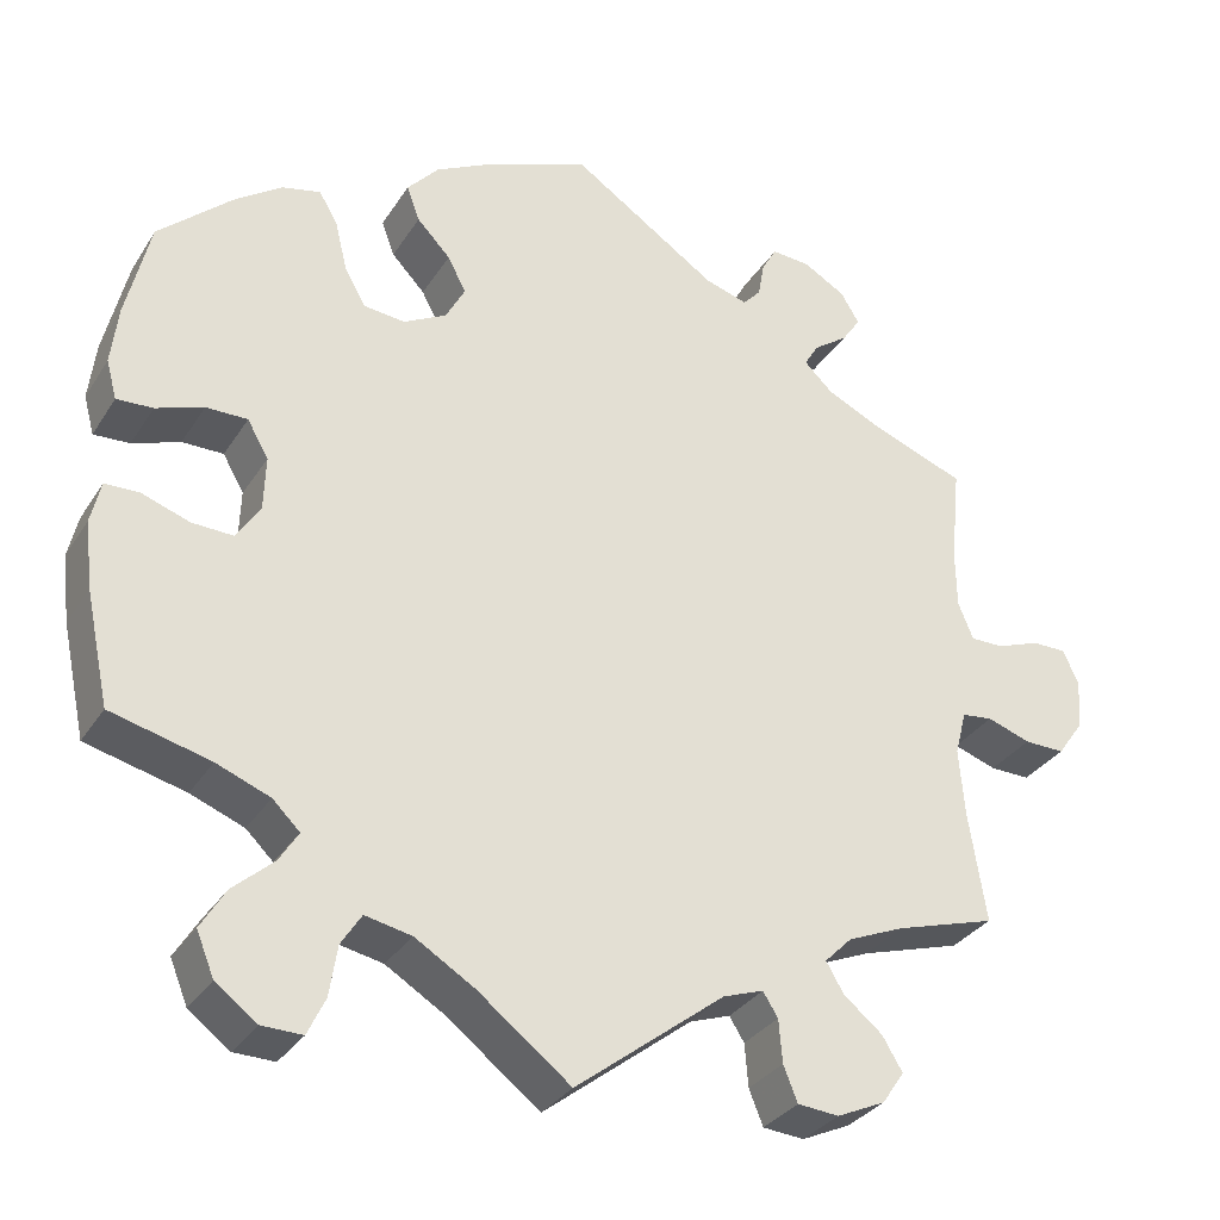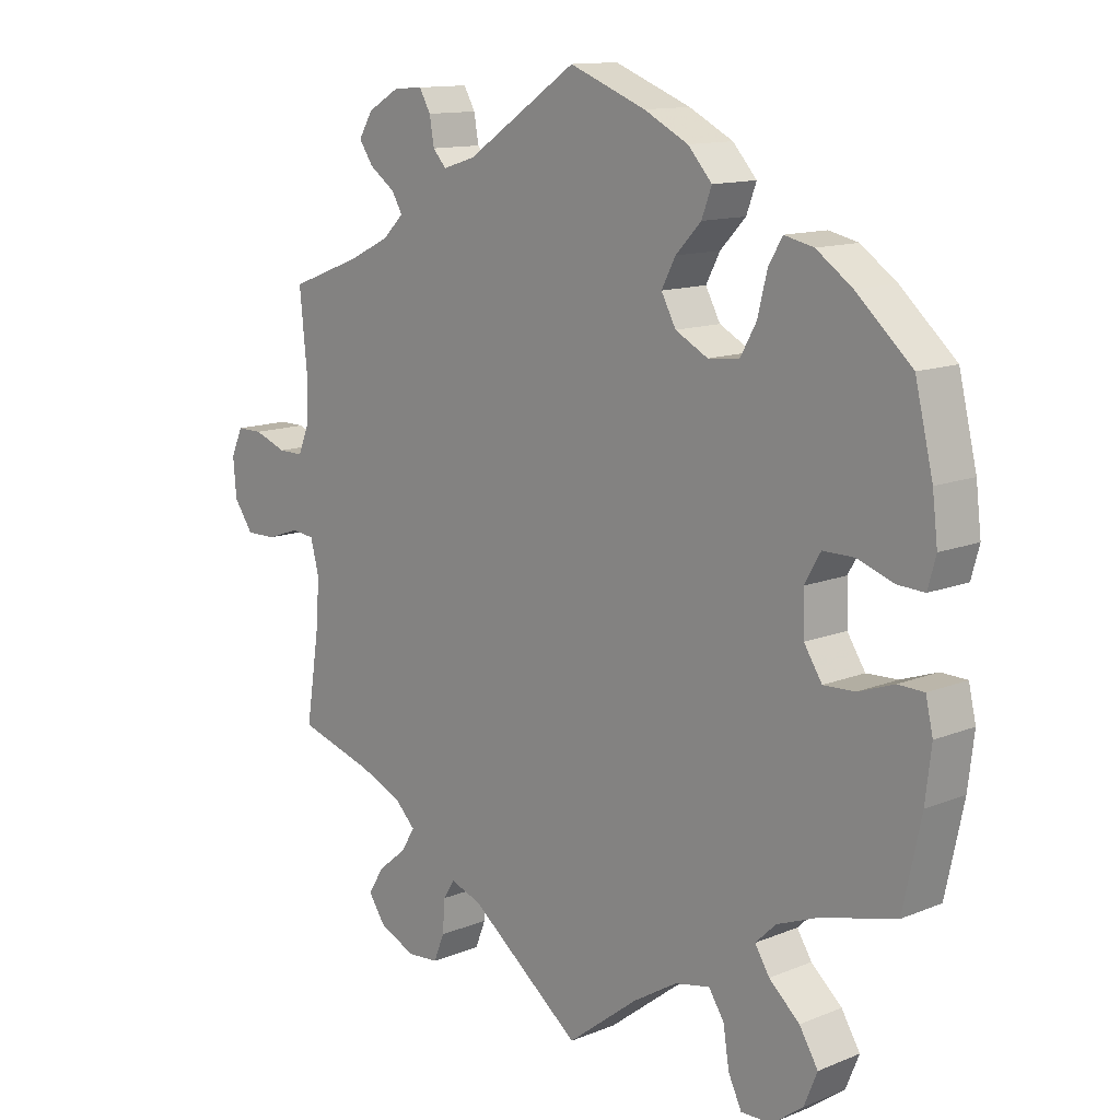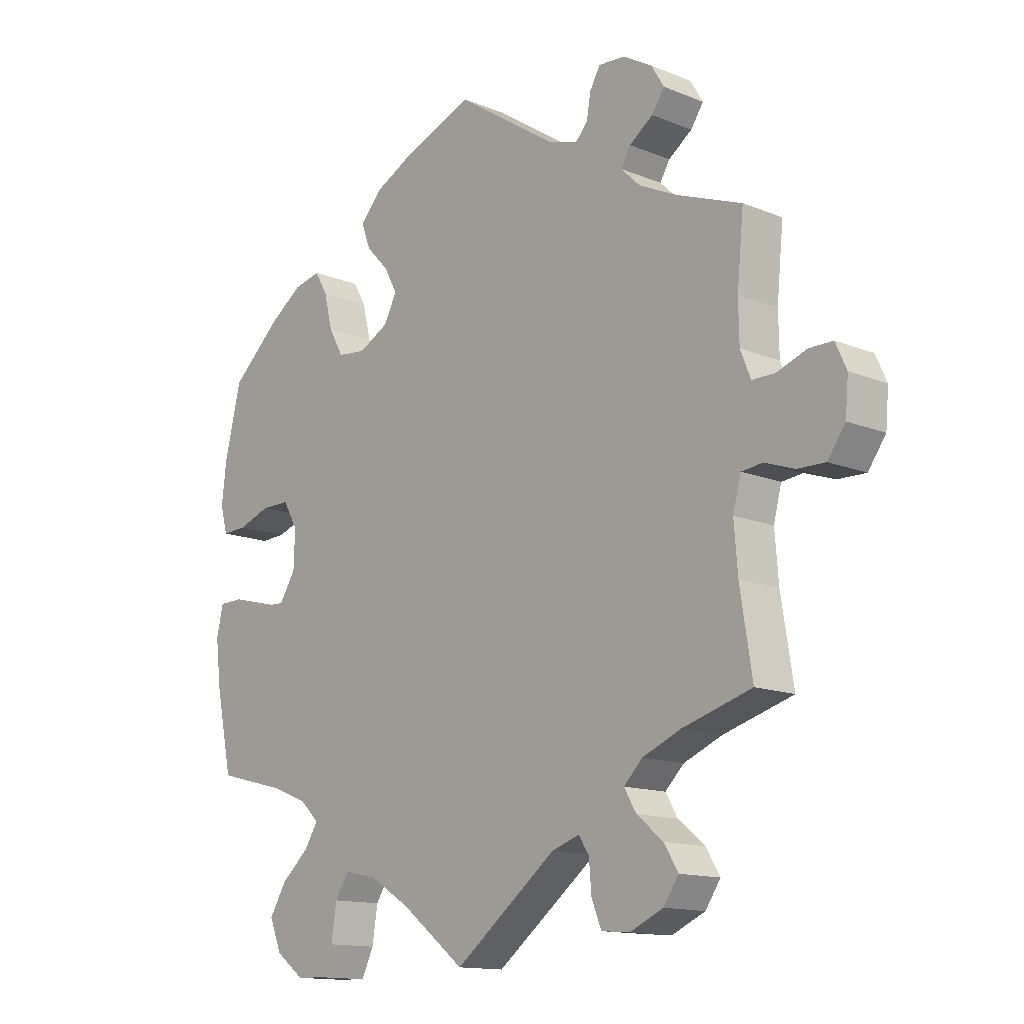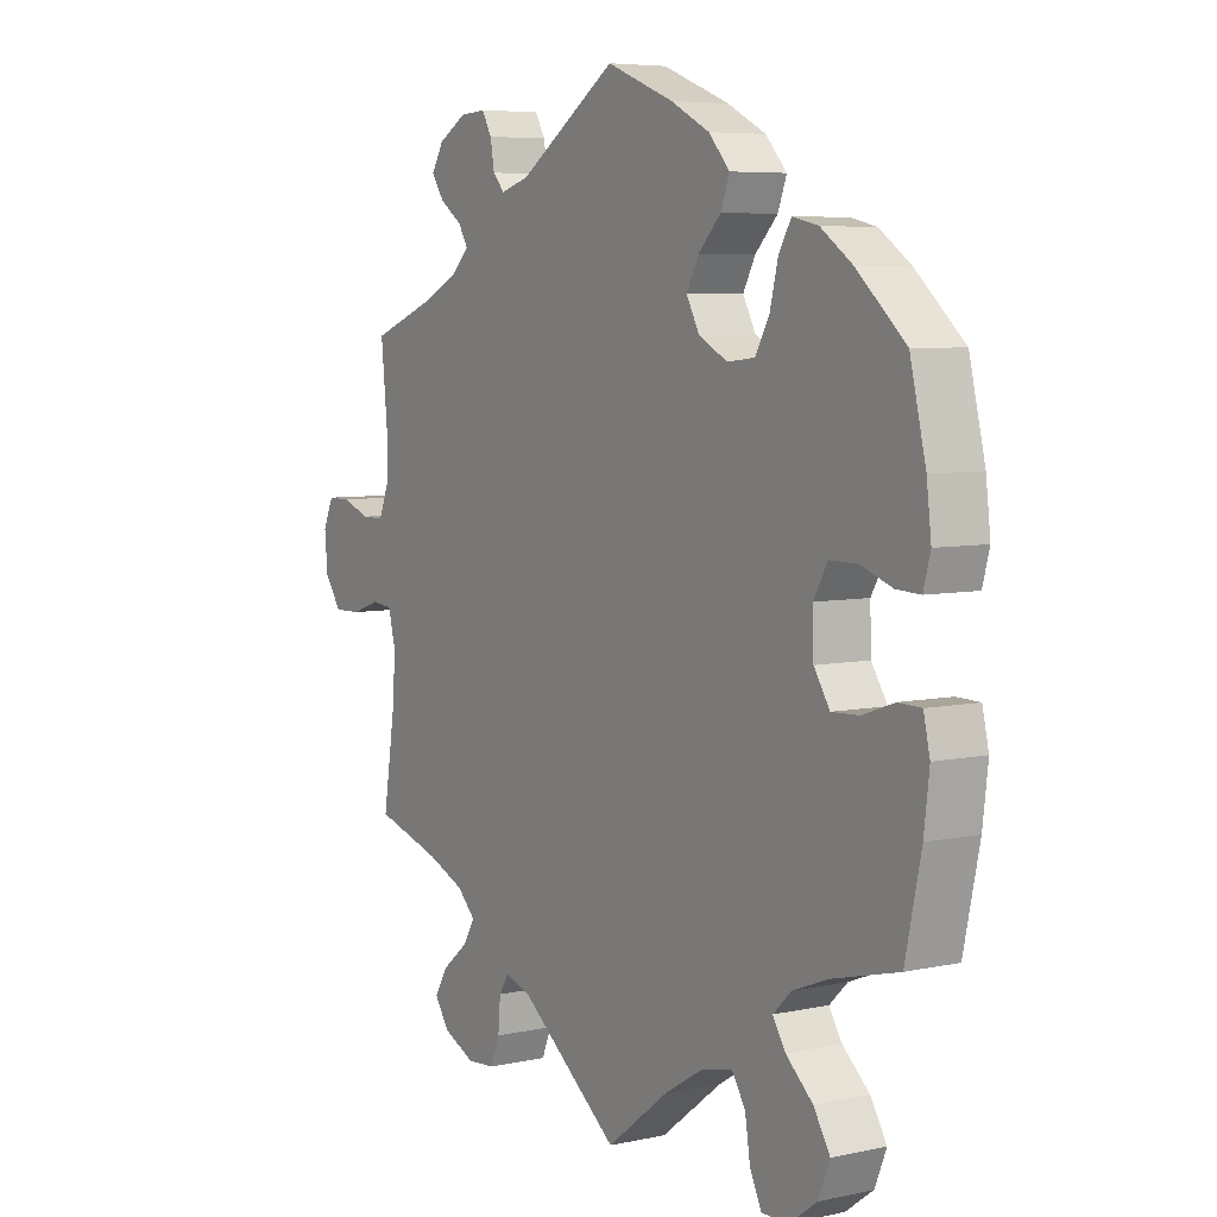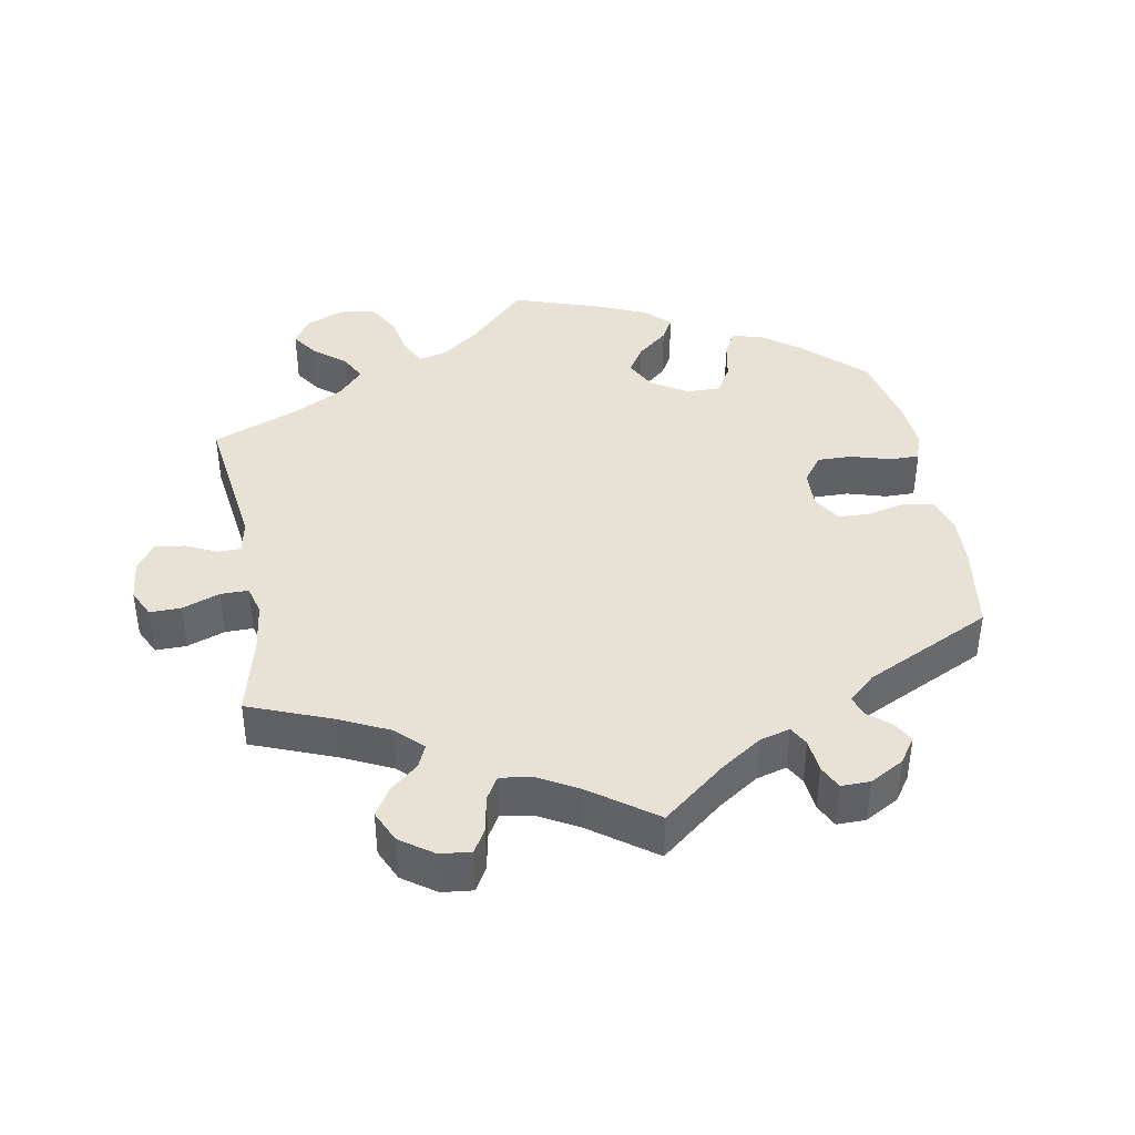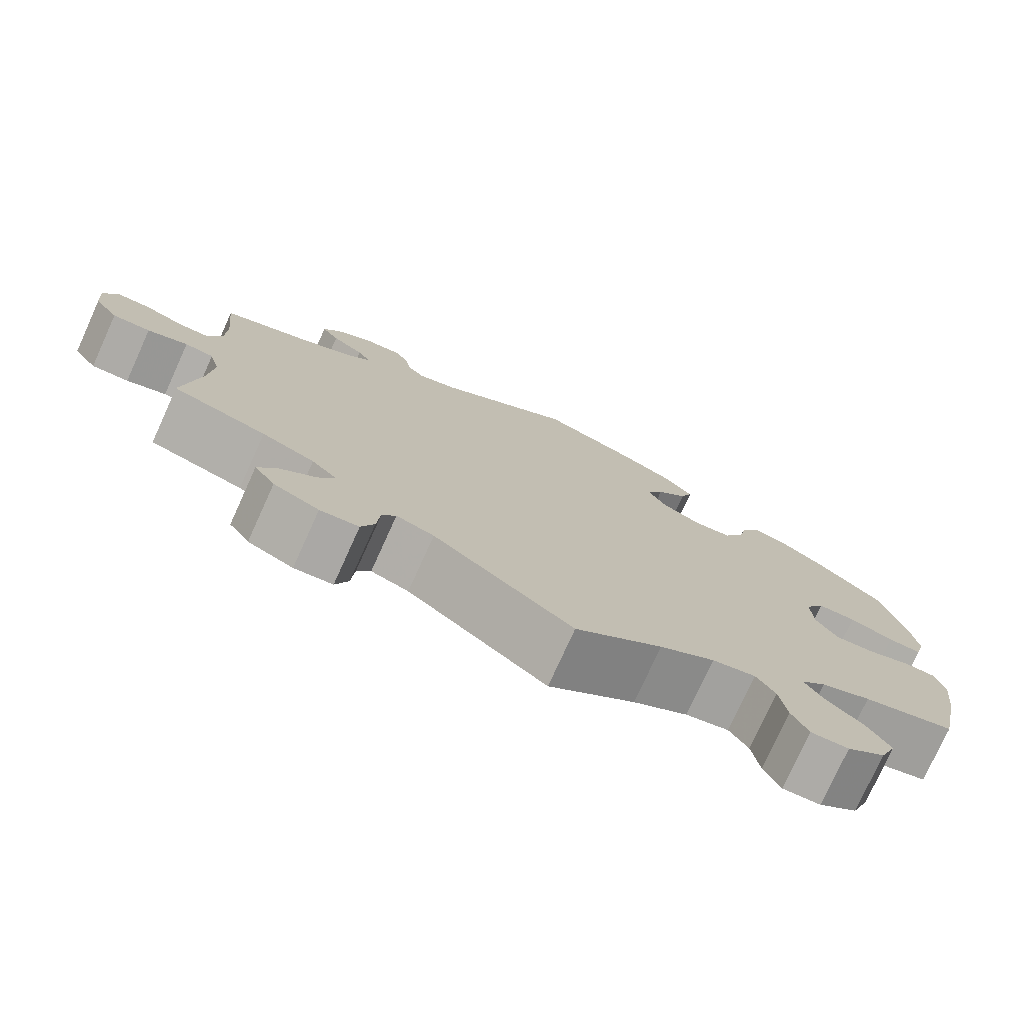
<metadata>
{"format":"obj","ext":"obj","renderer":"f3d","projection":"perspective","resolution":1024,"background":"white","views":[{"elev":-31.8,"azim":152.7,"up":"+Z"},{"elev":12.7,"azim":46.8,"up":"+Z"},{"elev":-13.7,"azim":-132.3,"up":"+Z"},{"elev":6.1,"azim":57.0,"up":"+Z"},{"elev":40.5,"azim":-70.0,"up":"+Y"},{"elev":-76.8,"azim":-24.4,"up":"+Z"}]}
</metadata>
<code>
v 0.388 0.07 -0.318
v 0.327 0.07 -0.342
v 0.296 0.07 -0.372
v 0.318 0.07 -0.407
v 0.364 0.07 -0.448
v 0.392 0.07 -0.494
v 0.372 0.07 -0.543
v 0.325 0.07 -0.578
v 0.279 0.07 -0.579
v 0.259 0.07 -0.537
v 0.25 0.07 -0.48
v 0.227 0.07 -0.444
v 0.174 0.07 -0.455
v 0.107 0.07 -0.496
v 0.001 0.07 -0.578
v -0.168 0.07 -0.447
v -0.214 0.07 -0.431
v -0.231 0.07 -0.458
v -0.235 0.07 -0.507
v -0.251 0.07 -0.547
v -0.298 0.07 -0.551
v -0.353 0.07 -0.526
v -0.378 0.07 -0.489
v -0.355 0.07 -0.451
v -0.311 0.07 -0.415
v -0.291 0.07 -0.381
v -0.322 0.07 -0.35
v -0.386 0.07 -0.323
v -0.5 0.07 -0.289
v -0.48 0.07 -0.162
v -0.474 0.07 -0.086
v -0.487 0.07 -0.036
v -0.522 0.07 -0.032
v -0.571 0.07 -0.049
v -0.617 0.07 -0.05
v -0.646 0.07 -0.009
v -0.651 0.07 0.048
v -0.633 0.07 0.088
v -0.594 0.07 0.088
v -0.545 0.07 0.07
v -0.507 0.07 0.07
v -0.49 0.07 0.112
v -0.489 0.07 0.178
v -0.5 0.07 0.289
v -0.392 0.07 0.33
v -0.33 0.07 0.36
v -0.298 0.07 0.391
v -0.314 0.07 0.418
v -0.353 0.07 0.446
v -0.374 0.07 0.477
v -0.353 0.07 0.512
v -0.305 0.07 0.54
v -0.261 0.07 0.543
v -0.244 0.07 0.513
v -0.237 0.07 0.473
v -0.217 0.07 0.451
v -0.168 0.07 0.466
v -0.001 0.07 0.578
v 0.114 0.07 0.533
v 0.18 0.07 0.499
v 0.216 0.07 0.459
v 0.201 0.07 0.419
v 0.163 0.07 0.379
v 0.142 0.07 0.339
v 0.164 0.07 0.298
v 0.213 0.07 0.272
v 0.26 0.07 0.277
v 0.284 0.07 0.32
v 0.298 0.07 0.377
v 0.319 0.07 0.413
v 0.363 0.07 0.403
v 0.417 0.07 0.365
v 0.5 0.07 0.29
v 0.527 0.07 0.177
v 0.535 0.07 0.11
v 0.523 0.07 0.066
v 0.482 0.07 0.068
v 0.428 0.07 0.087
v 0.381 0.07 0.087
v 0.357 0.07 0.045
v 0.359 0.07 -0.016
v 0.386 0.07 -0.058
v 0.433 0.07 -0.056
v 0.487 0.07 -0.037
v 0.526 0.07 -0.038
v 0.537 0.07 -0.086
v 0.528 0.07 -0.162
v 0.501 0.07 -0.289
v 0.388 0 -0.318
v 0.327 0 -0.342
v 0.296 0 -0.372
v 0.318 0 -0.407
v 0.364 0 -0.448
v 0.392 0 -0.494
v 0.372 0 -0.543
v 0.325 0 -0.578
v 0.279 0 -0.579
v 0.259 0 -0.537
v 0.25 0 -0.48
v 0.227 0 -0.444
v 0.174 0 -0.455
v 0.107 0 -0.496
v 0.001 0 -0.578
v -0.168 0 -0.447
v -0.214 0 -0.431
v -0.231 0 -0.458
v -0.235 0 -0.507
v -0.251 0 -0.547
v -0.298 0 -0.551
v -0.353 0 -0.526
v -0.378 0 -0.489
v -0.355 0 -0.451
v -0.311 0 -0.415
v -0.291 0 -0.381
v -0.322 0 -0.35
v -0.386 0 -0.323
v -0.5 0 -0.289
v -0.48 0 -0.162
v -0.474 0 -0.086
v -0.487 0 -0.036
v -0.522 0 -0.032
v -0.571 0 -0.049
v -0.617 0 -0.05
v -0.646 0 -0.009
v -0.651 0 0.048
v -0.633 0 0.088
v -0.594 0 0.088
v -0.545 0 0.07
v -0.507 0 0.07
v -0.49 0 0.112
v -0.489 0 0.178
v -0.5 0 0.289
v -0.392 0 0.33
v -0.33 0 0.36
v -0.298 0 0.391
v -0.314 0 0.418
v -0.353 0 0.446
v -0.374 0 0.477
v -0.353 0 0.512
v -0.305 0 0.54
v -0.261 0 0.543
v -0.244 0 0.513
v -0.237 0 0.473
v -0.217 0 0.451
v -0.168 0 0.466
v -0.001 0 0.578
v 0.114 0 0.533
v 0.18 0 0.499
v 0.216 0 0.459
v 0.201 0 0.419
v 0.163 0 0.379
v 0.142 0 0.339
v 0.164 0 0.298
v 0.213 0 0.272
v 0.26 0 0.277
v 0.284 0 0.32
v 0.298 0 0.377
v 0.319 0 0.413
v 0.363 0 0.403
v 0.417 0 0.365
v 0.5 0 0.29
v 0.527 0 0.177
v 0.535 0 0.11
v 0.523 0 0.066
v 0.482 0 0.068
v 0.428 0 0.087
v 0.381 0 0.087
v 0.357 0 0.045
v 0.359 0 -0.016
v 0.386 0 -0.058
v 0.433 0 -0.056
v 0.487 0 -0.037
v 0.526 0 -0.038
v 0.537 0 -0.086
v 0.528 0 -0.162
v 0.501 0 -0.289
f 87 88 1
f 86 87 1 2
f 83 84 85 86
f 82 83 86 2
f 81 82 2 3
f 80 81 3
f 75 76 77 78
f 75 78 79
f 74 75 79
f 73 74 79
f 72 73 79
f 71 72 79 80
f 68 69 70 71
f 67 68 71 80
f 60 61 62 63
f 60 63 64
f 57 58 59 60
f 56 57 60 64
f 52 53 54 55
f 52 55 56
f 51 52 56
f 48 49 50 51
f 47 48 51 56
f 46 47 56 64
f 43 44 45
f 42 43 45 46
f 41 42 46 64
f 37 38 39 40
f 37 40 41
f 36 37 41
f 33 34 35 36
f 32 33 36 41
f 31 32 41 64
f 28 29 30
f 27 28 30 31
f 26 27 31 64
f 22 23 24 25
f 18 19 20 21
f 17 18 21 22
f 14 15 16
f 13 14 16 17
f 12 13 17
f 8 9 10 11
f 8 11 12
f 7 8 12
f 4 5 6 7
f 3 4 7 12
f 66 67 80 3
f 25 26 64 65
f 17 22 25 65
f 17 65 66
f 3 12 17 66
f 89 176 175
f 90 89 175 174
f 174 173 172 171
f 90 174 171 170
f 91 90 170 169
f 91 169 168
f 166 165 164 163
f 167 166 163
f 167 163 162
f 167 162 161
f 167 161 160
f 168 167 160 159
f 159 158 157 156
f 168 159 156 155
f 151 150 149 148
f 152 151 148
f 148 147 146 145
f 152 148 145 144
f 143 142 141 140
f 144 143 140
f 144 140 139
f 139 138 137 136
f 144 139 136 135
f 152 144 135 134
f 133 132 131
f 134 133 131 130
f 152 134 130 129
f 128 127 126 125
f 129 128 125
f 129 125 124
f 124 123 122 121
f 129 124 121 120
f 152 129 120 119
f 118 117 116
f 119 118 116 115
f 152 119 115 114
f 113 112 111 110
f 109 108 107 106
f 110 109 106 105
f 104 103 102
f 105 104 102 101
f 105 101 100
f 99 98 97 96
f 100 99 96
f 100 96 95
f 95 94 93 92
f 100 95 92 91
f 91 168 155 154
f 153 152 114 113
f 153 113 110 105
f 154 153 105
f 154 105 100 91
f 1 89 90 2
f 2 90 91 3
f 3 91 92 4
f 4 92 93 5
f 5 93 94 6
f 6 94 95 7
f 7 95 96 8
f 8 96 97 9
f 9 97 98 10
f 10 98 99 11
f 11 99 100 12
f 12 100 101 13
f 13 101 102 14
f 14 102 103 15
f 15 103 104 16
f 16 104 105 17
f 17 105 106 18
f 18 106 107 19
f 19 107 108 20
f 20 108 109 21
f 21 109 110 22
f 22 110 111 23
f 23 111 112 24
f 24 112 113 25
f 25 113 114 26
f 26 114 115 27
f 27 115 116 28
f 28 116 117 29
f 29 117 118 30
f 30 118 119 31
f 31 119 120 32
f 32 120 121 33
f 33 121 122 34
f 34 122 123 35
f 35 123 124 36
f 36 124 125 37
f 37 125 126 38
f 38 126 127 39
f 39 127 128 40
f 40 128 129 41
f 41 129 130 42
f 42 130 131 43
f 43 131 132 44
f 44 132 133 45
f 45 133 134 46
f 46 134 135 47
f 47 135 136 48
f 48 136 137 49
f 49 137 138 50
f 50 138 139 51
f 51 139 140 52
f 52 140 141 53
f 53 141 142 54
f 54 142 143 55
f 55 143 144 56
f 56 144 145 57
f 57 145 146 58
f 58 146 147 59
f 59 147 148 60
f 60 148 149 61
f 61 149 150 62
f 62 150 151 63
f 63 151 152 64
f 64 152 153 65
f 65 153 154 66
f 66 154 155 67
f 67 155 156 68
f 68 156 157 69
f 69 157 158 70
f 70 158 159 71
f 71 159 160 72
f 72 160 161 73
f 73 161 162 74
f 74 162 163 75
f 75 163 164 76
f 76 164 165 77
f 77 165 166 78
f 78 166 167 79
f 79 167 168 80
f 80 168 169 81
f 81 169 170 82
f 82 170 171 83
f 83 171 172 84
f 84 172 173 85
f 85 173 174 86
f 86 174 175 87
f 87 175 176 88
f 88 176 89 1

</code>
